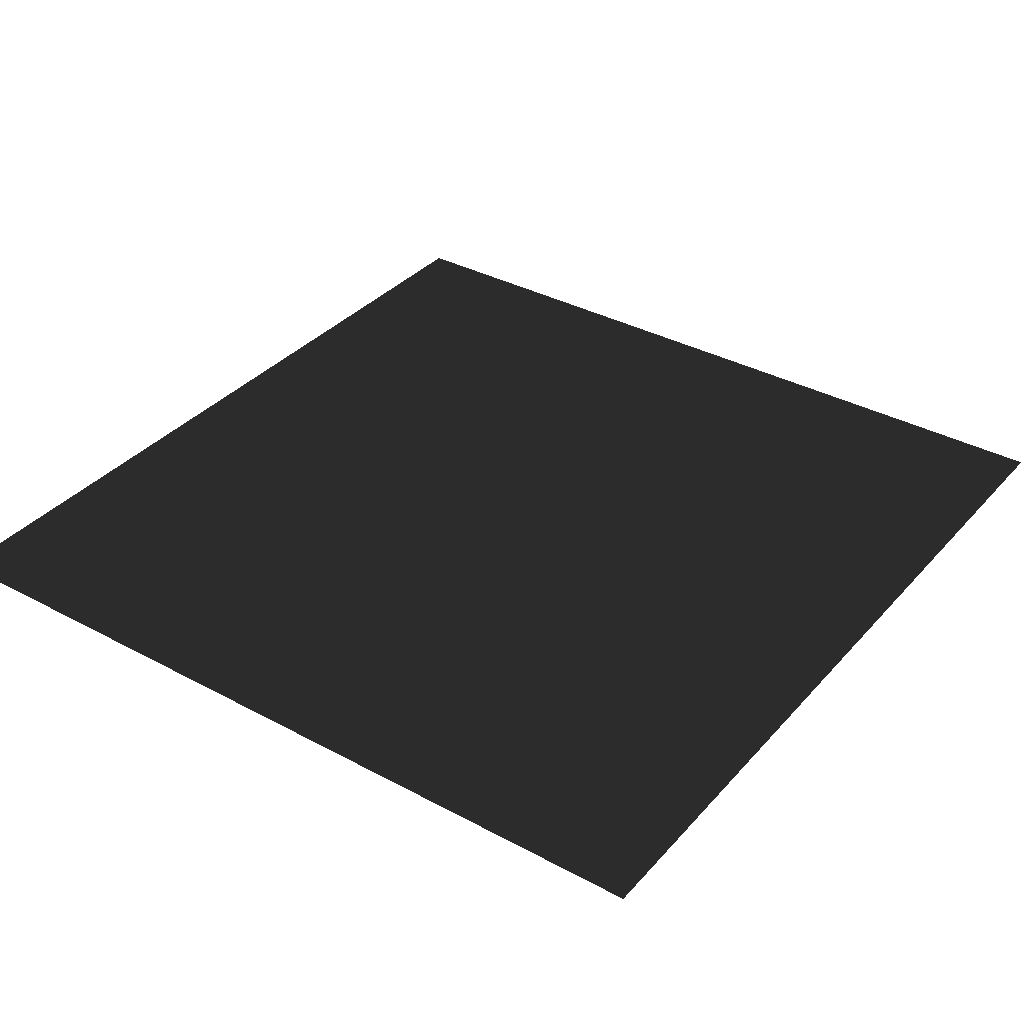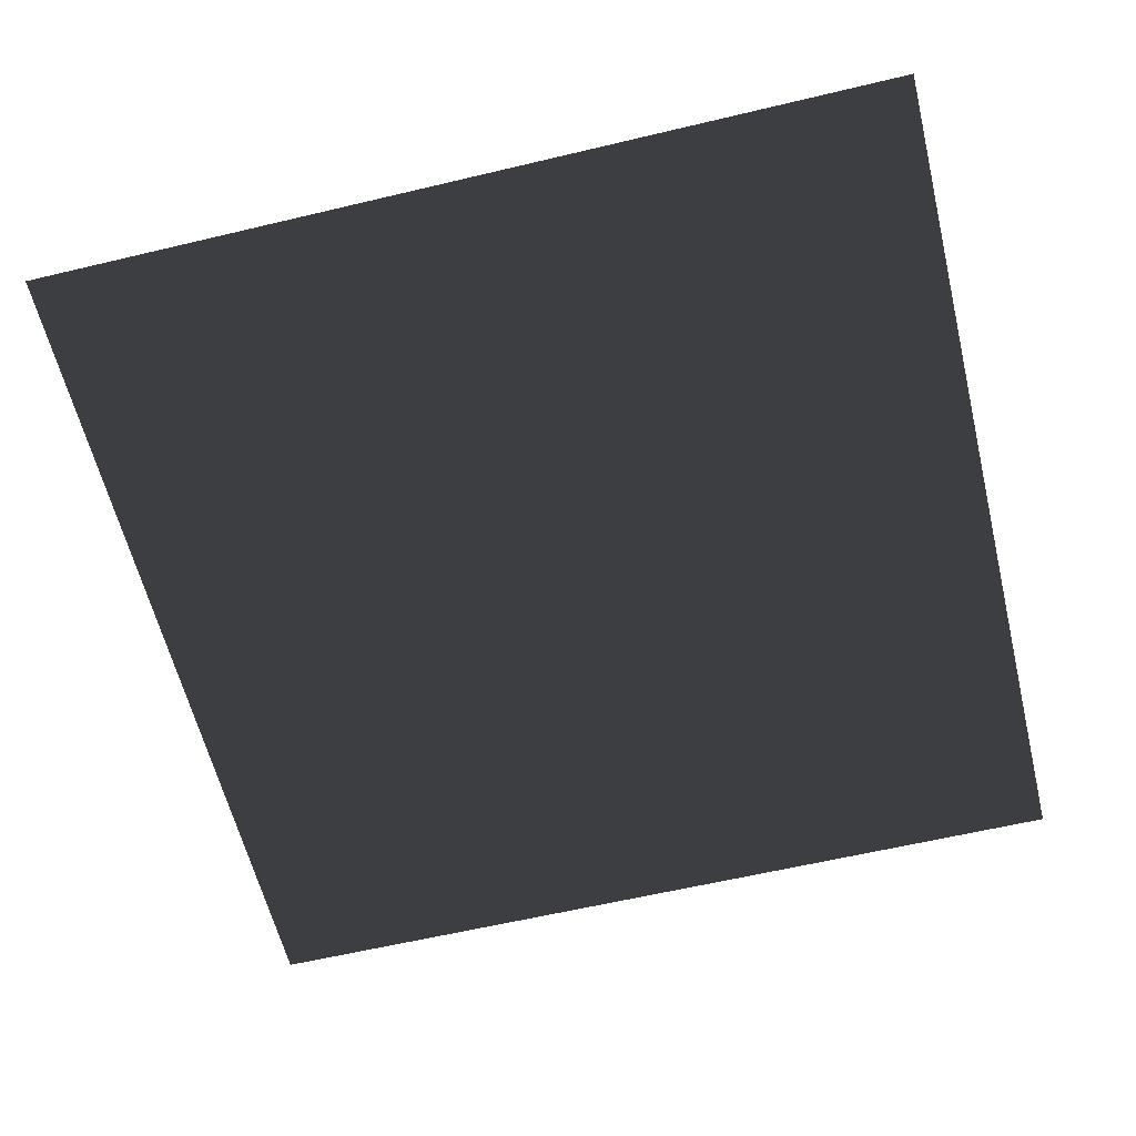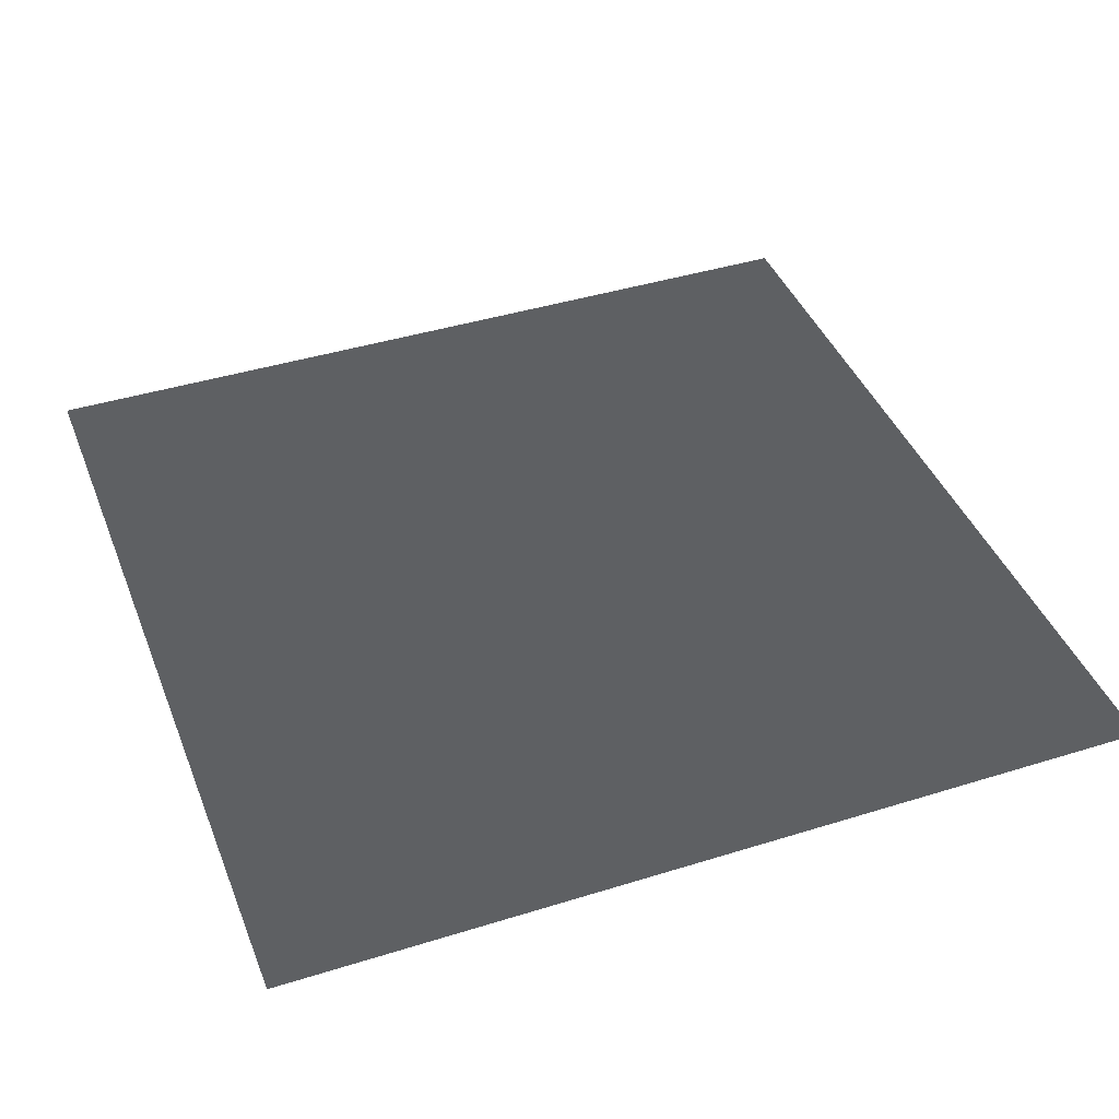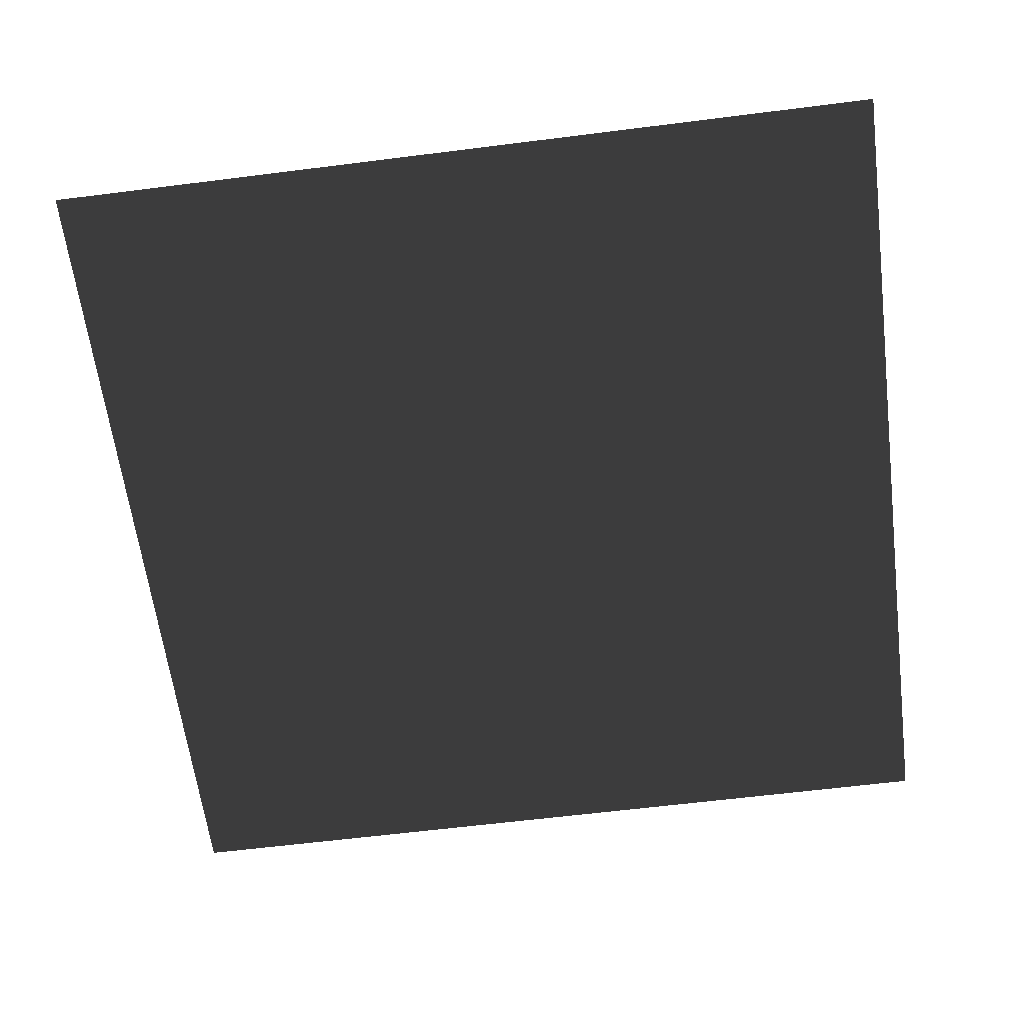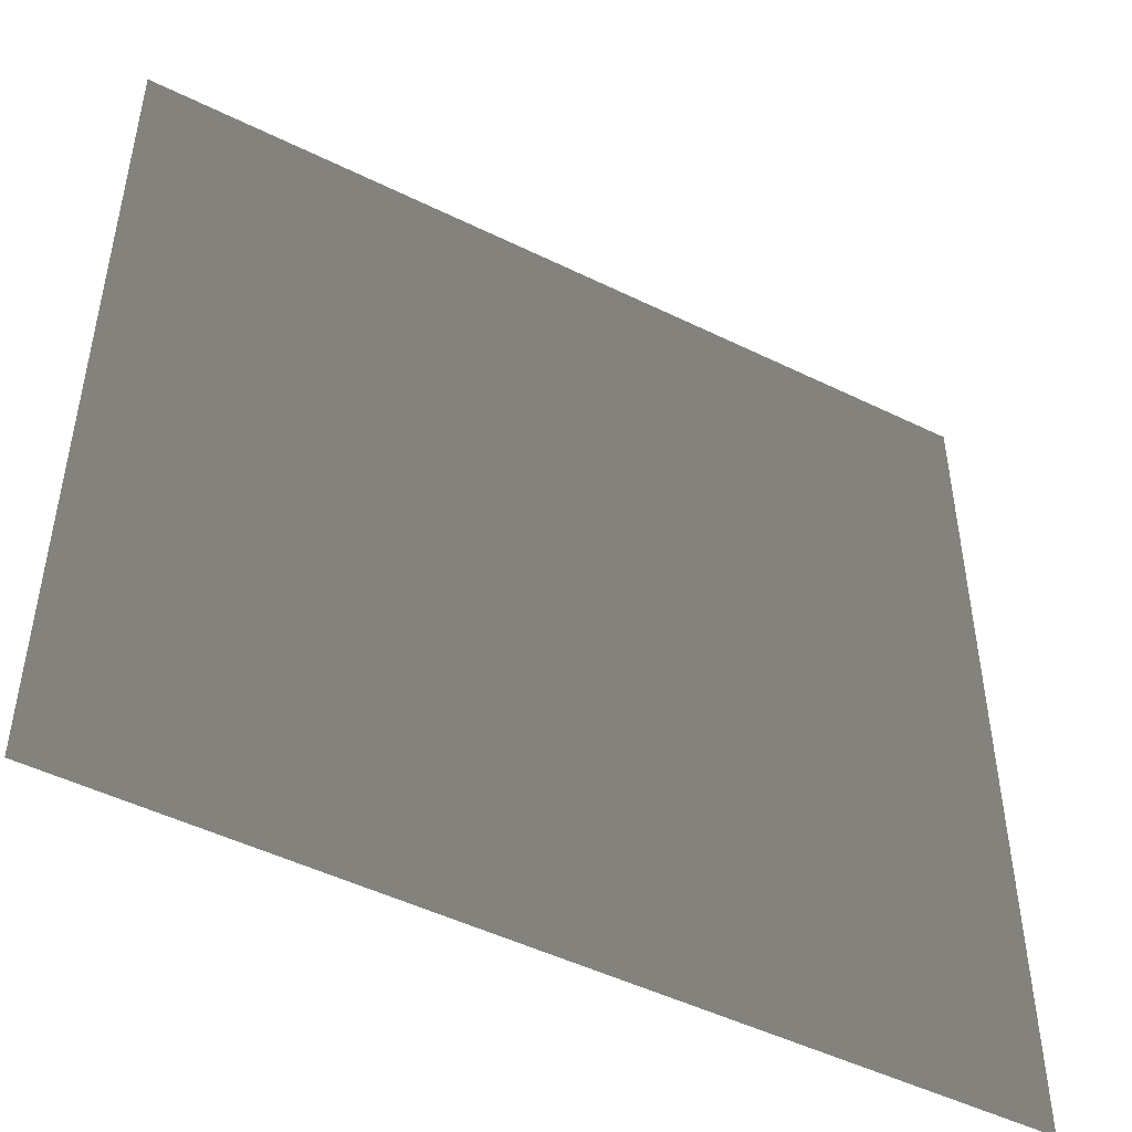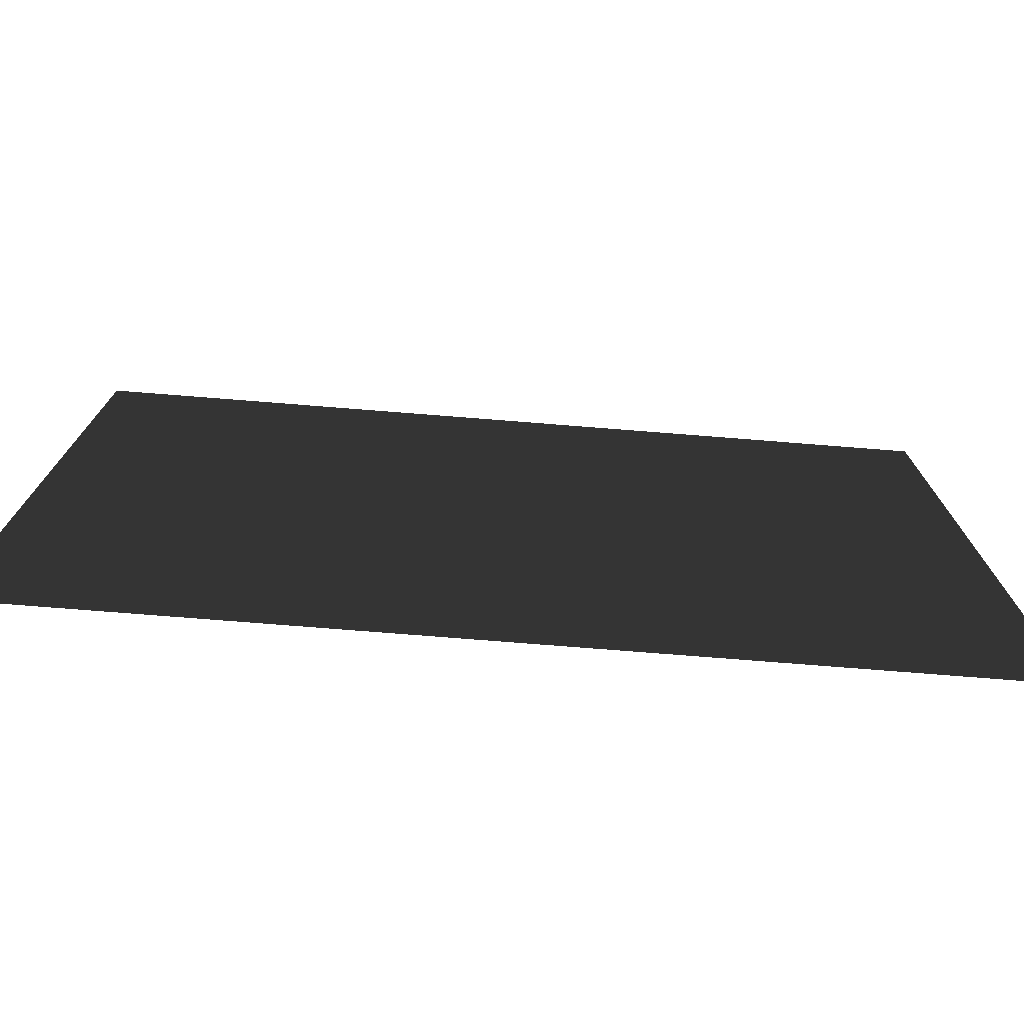
<metadata>
{"format":"obj","ext":"obj","renderer":"f3d","projection":"perspective","resolution":1024,"background":"white","views":[{"elev":35.6,"azim":125.5,"up":"+Z"},{"elev":-60.4,"azim":-76.3,"up":"+Z"},{"elev":41.8,"azim":-110.6,"up":"+Z"},{"elev":-62.1,"azim":-172.7,"up":"+Z"},{"elev":-48.7,"azim":-28.7,"up":"+Y"},{"elev":-76.7,"azim":-4.5,"up":"+Y"}]}
</metadata>
<code>
o object_1
v -1000 -1000 -1000
v -1000 1000 -1000
v 1000 -1000 -1000
v 1000 1000 -1000
f 4 2 1 3

</code>
